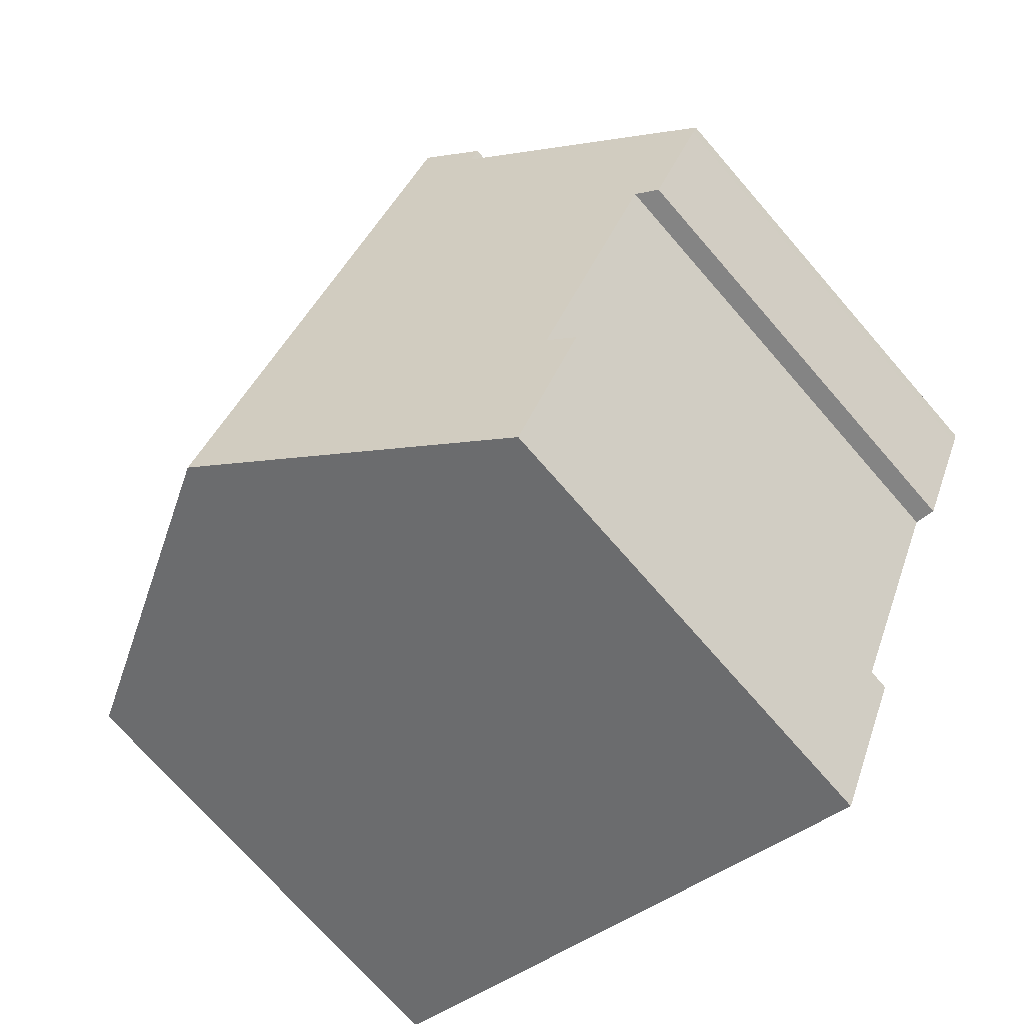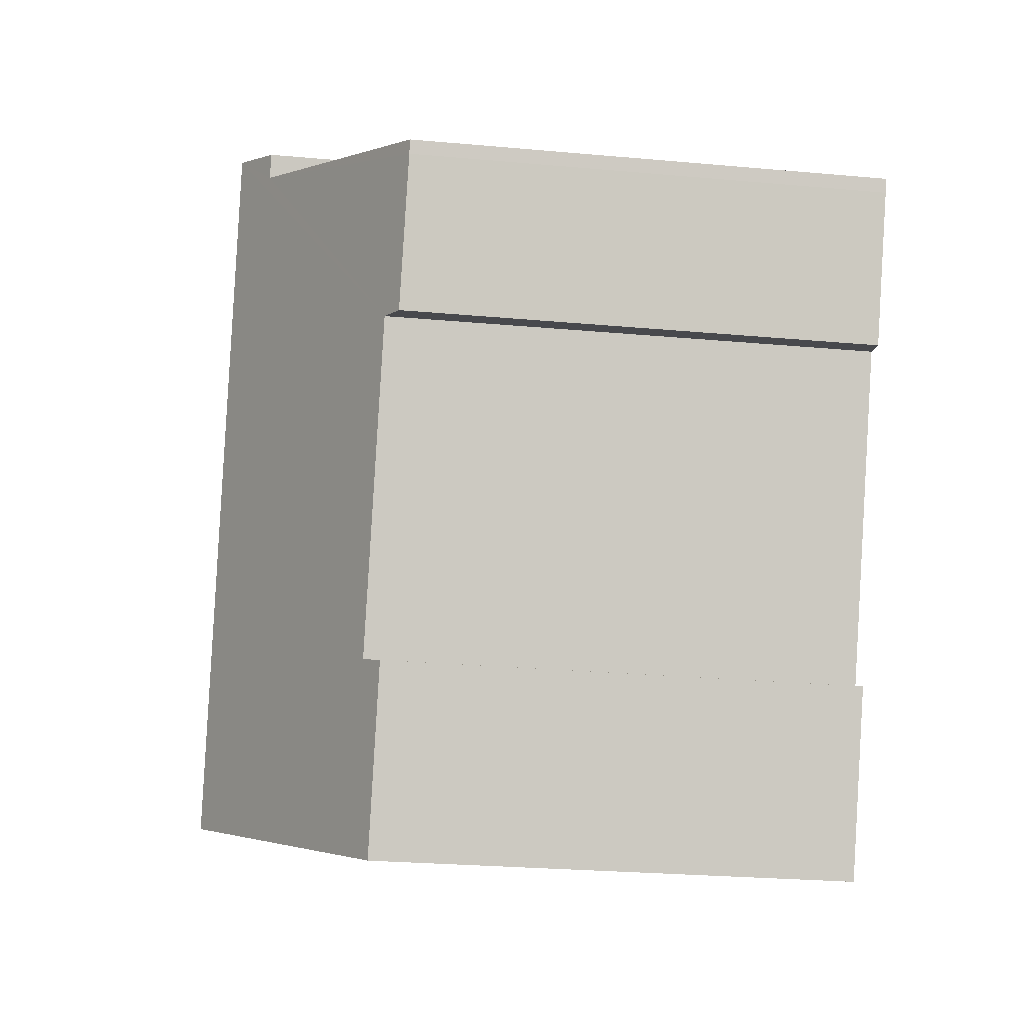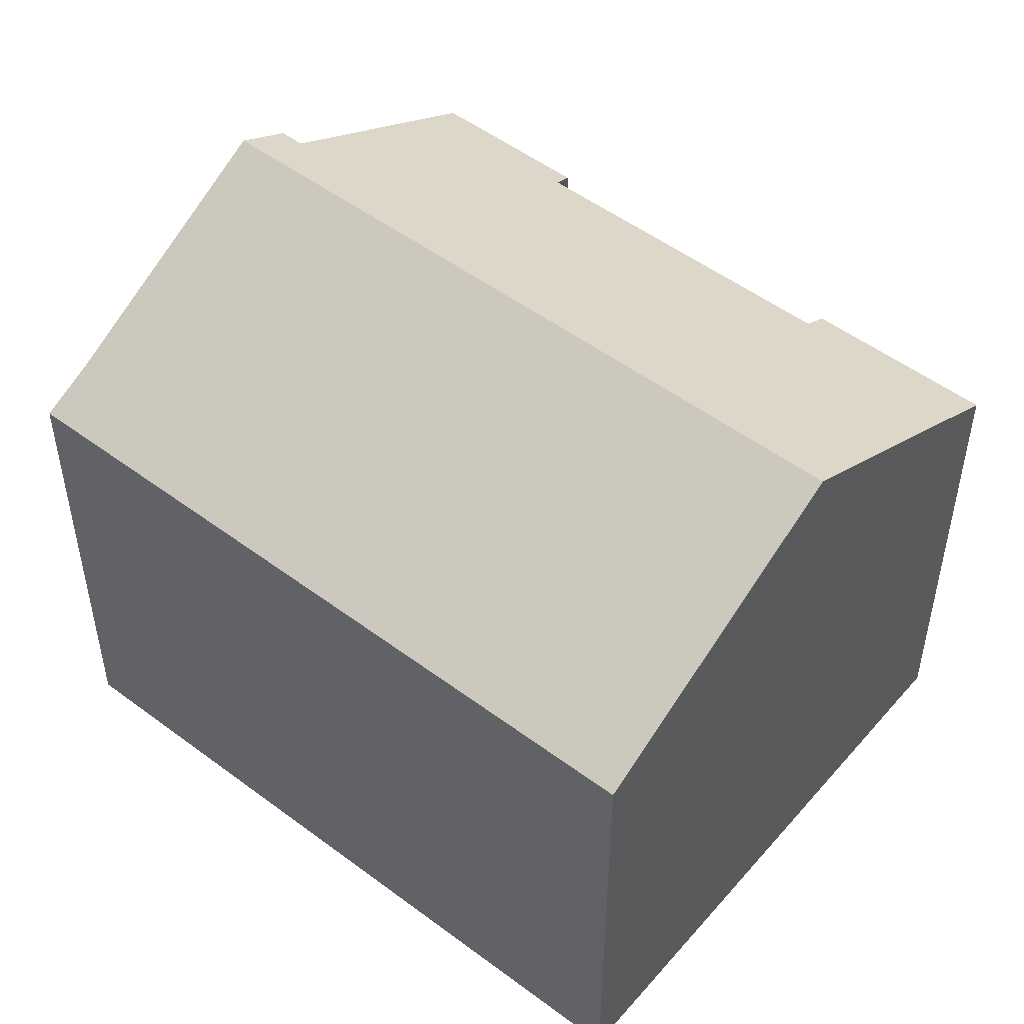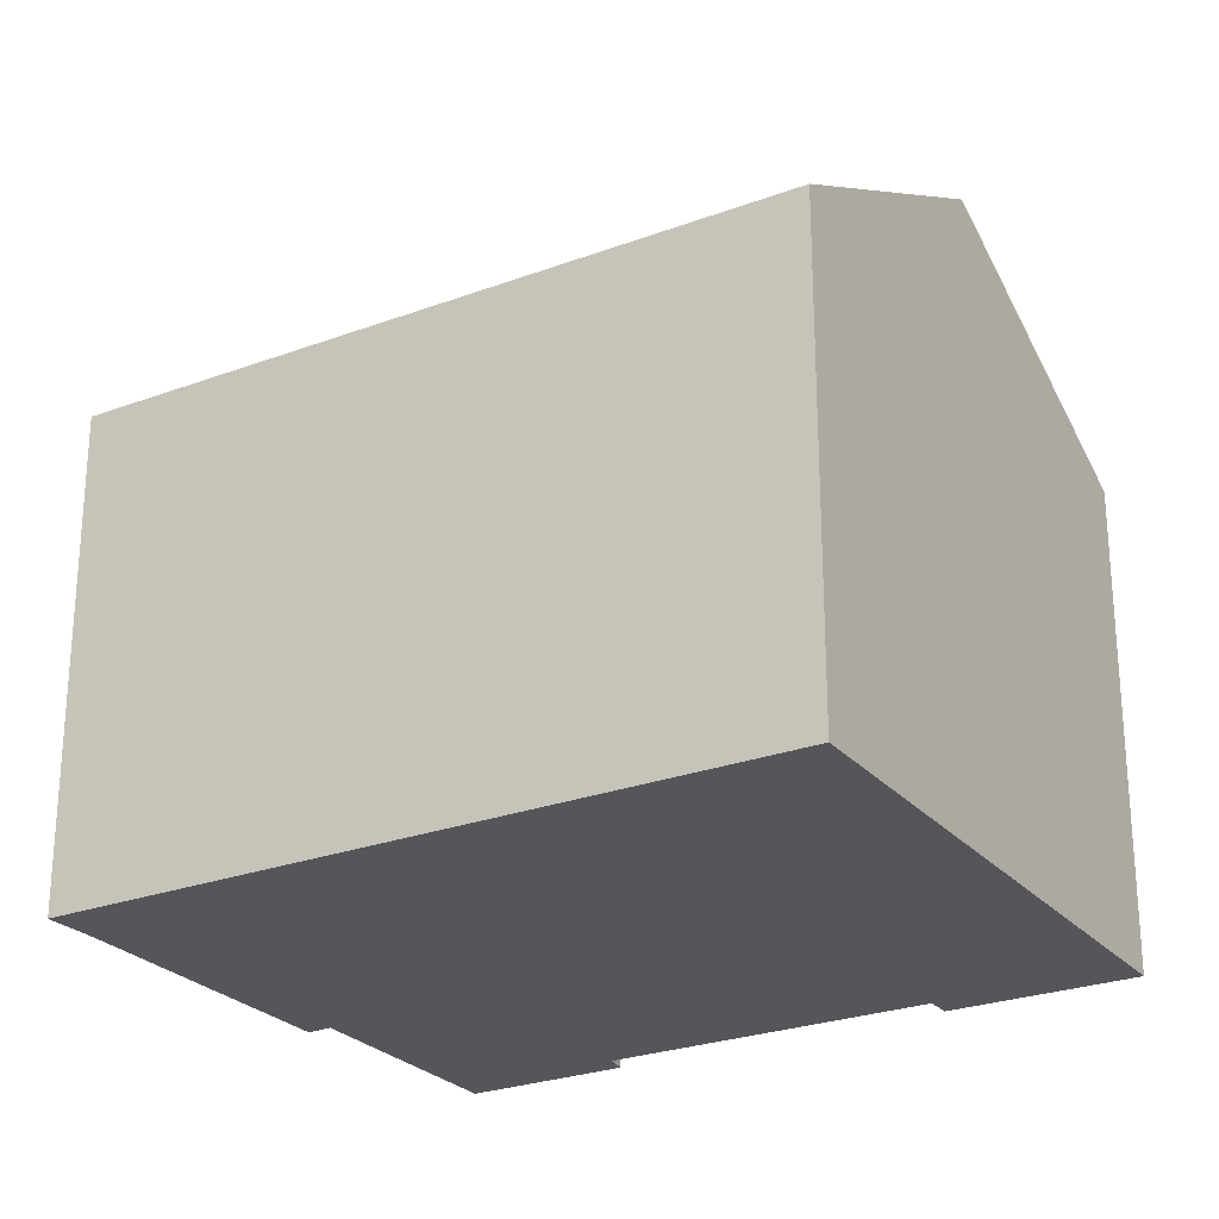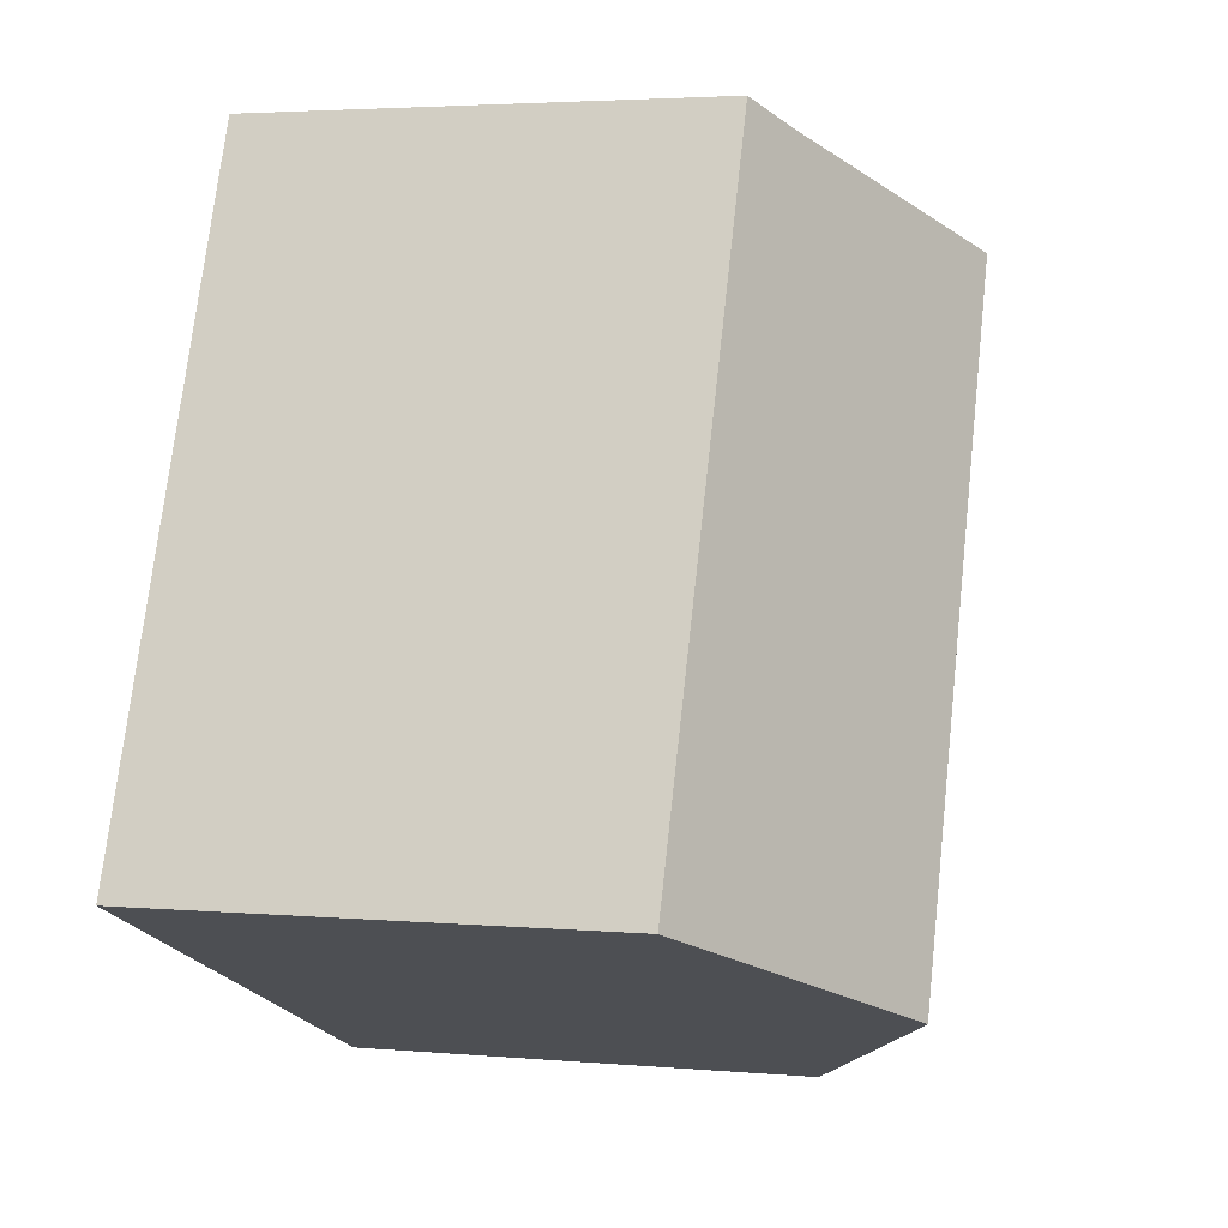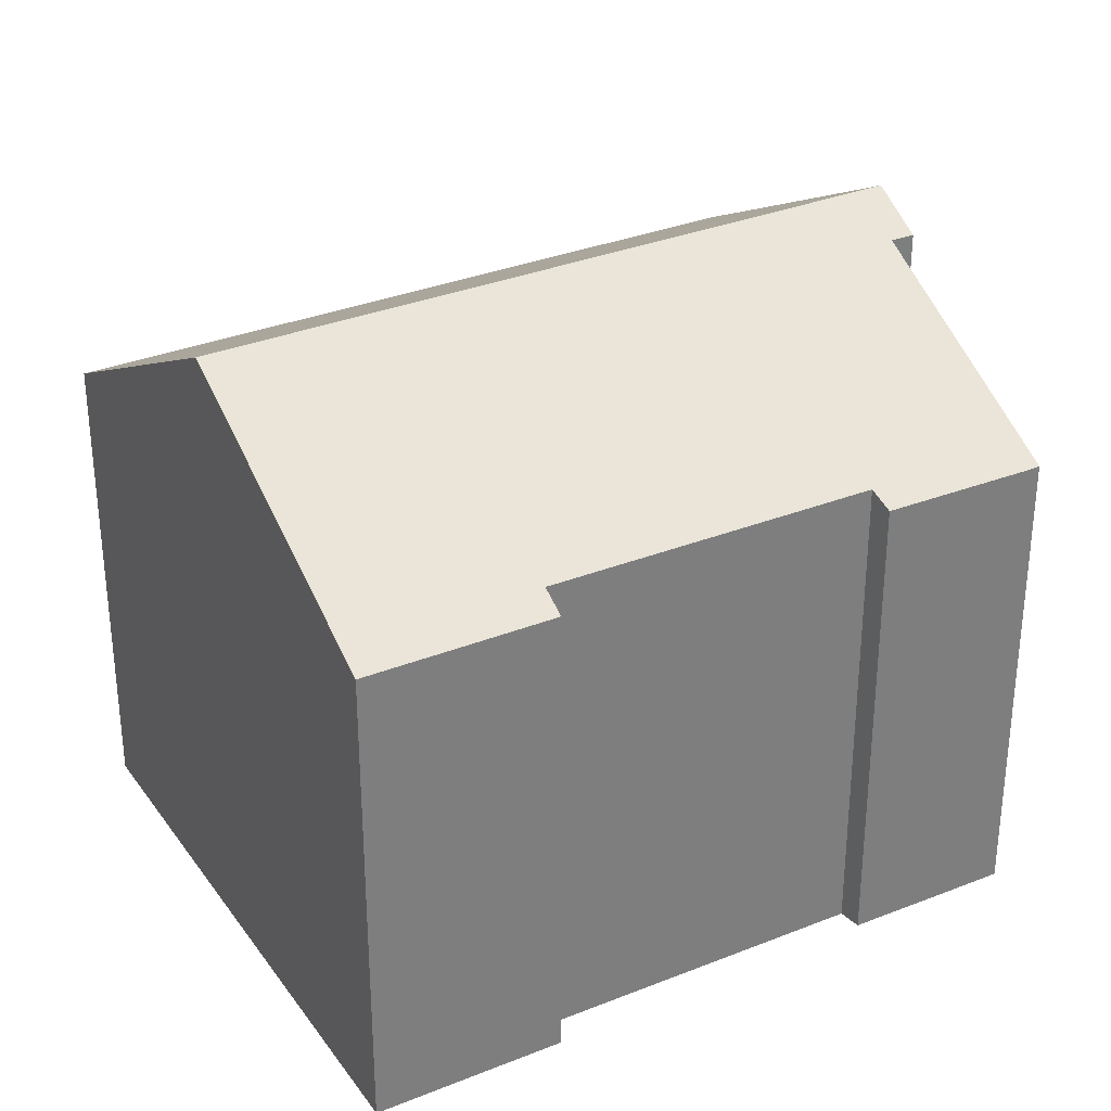
<metadata>
{"format":"obj","ext":"obj","renderer":"f3d","projection":"perspective","resolution":1024,"background":"white","views":[{"elev":-71.9,"azim":-139.1,"up":"+Z"},{"elev":-25.6,"azim":-98.3,"up":"+Z"},{"elev":50.8,"azim":106.9,"up":"+Y"},{"elev":-25.7,"azim":98.5,"up":"+Y"},{"elev":3.4,"azim":106.7,"up":"+Z"},{"elev":32.2,"azim":-141.9,"up":"+Y"}]}
</metadata>
<code>
v  12.7 14.83 -12.4
v  17.04 11.13 -4.281
v  19.27 11.13 -9.707
v  6.295 14.83 3.182
v  16.59 11.13 -3.19
v  15.64 11.13 -0.892
v  15.54 11.13 -0.631
v  11.66 11.8 5.398
v  12.83 11.13 5.95
v  0.121 11.16 -0.306
v  2.049 11.46 -3.474
v  1.523 11.18 -3.598
v  4.488 11.16 -10.94
v  6.21 11.17 -15.07
v  5.078 11.49 -10.7
v  5.298 14.14 2.14
v  0 11.16 6.834e-16
v  5.065 14.13 2.674
v  1.523 2.203e-16 -3.598
v  0.121 1.874e-17 -0.306
v  0 0 0
v  5.298 -1.31e-16 2.14
v  5.065 -1.637e-16 2.674
v  6.21 9.227e-16 -15.07
v  4.488 6.698e-16 -10.94
v  5.078 6.55e-16 -10.7
v  2.049 2.127e-16 -3.474
v  11.66 -3.305e-16 5.398
v  6.295 -1.948e-16 3.182
v  12.83 -3.643e-16 5.95
v  15.54 3.864e-17 -0.631
v  19.27 5.944e-16 -9.707
v  17.04 2.621e-16 -4.281
v  15.64 5.462e-17 -0.892
v  16.59 1.953e-16 -3.19
v  12.7 7.595e-16 -12.4
g defaultobject
f 1 2 3
f 2 1 4
f 2 4 5
f 5 4 6
f 6 4 7
f 7 4 8
f 7 8 9
f 10 11 12
f 13 1 14
f 1 13 15
f 1 15 11
f 1 11 4
f 4 11 16
f 16 11 10
f 16 10 17
f 4 16 18
f 19 10 12
f 10 19 20
f 21 10 20
f 22 18 16
f 18 22 23
f 24 13 14
f 13 24 25
f 26 11 15
f 11 26 27
f 21 17 10
f 17 22 16
f 22 17 21
f 18 8 4
f 8 18 23
f 8 23 28
f 28 23 29
f 13 26 15
f 26 13 25
f 28 9 8
f 9 28 30
f 30 7 9
f 7 30 6
f 6 30 5
f 5 30 2
f 2 30 3
f 3 30 31
f 3 31 32
f 32 31 33
f 33 31 34
f 33 34 35
f 32 1 3
f 1 32 14
f 14 32 24
f 24 32 36
f 27 12 11
f 12 27 19
f 23 22 29
f 33 36 32
f 36 33 35
f 36 35 24
f 24 35 34
f 24 34 31
f 24 31 30
f 24 30 26
f 26 30 27
f 27 30 28
f 27 28 29
f 27 29 22
f 27 22 21
f 27 21 19
f 19 21 20
f 25 24 26

</code>
